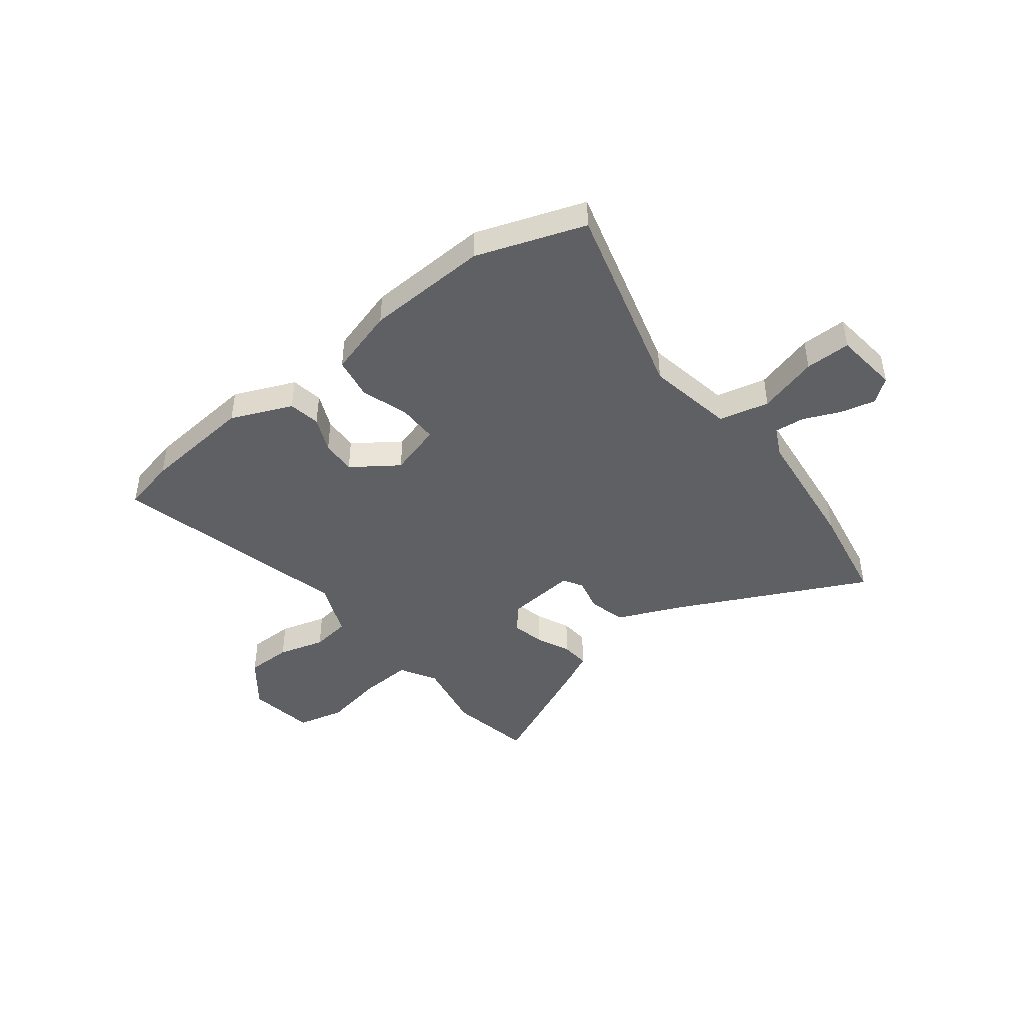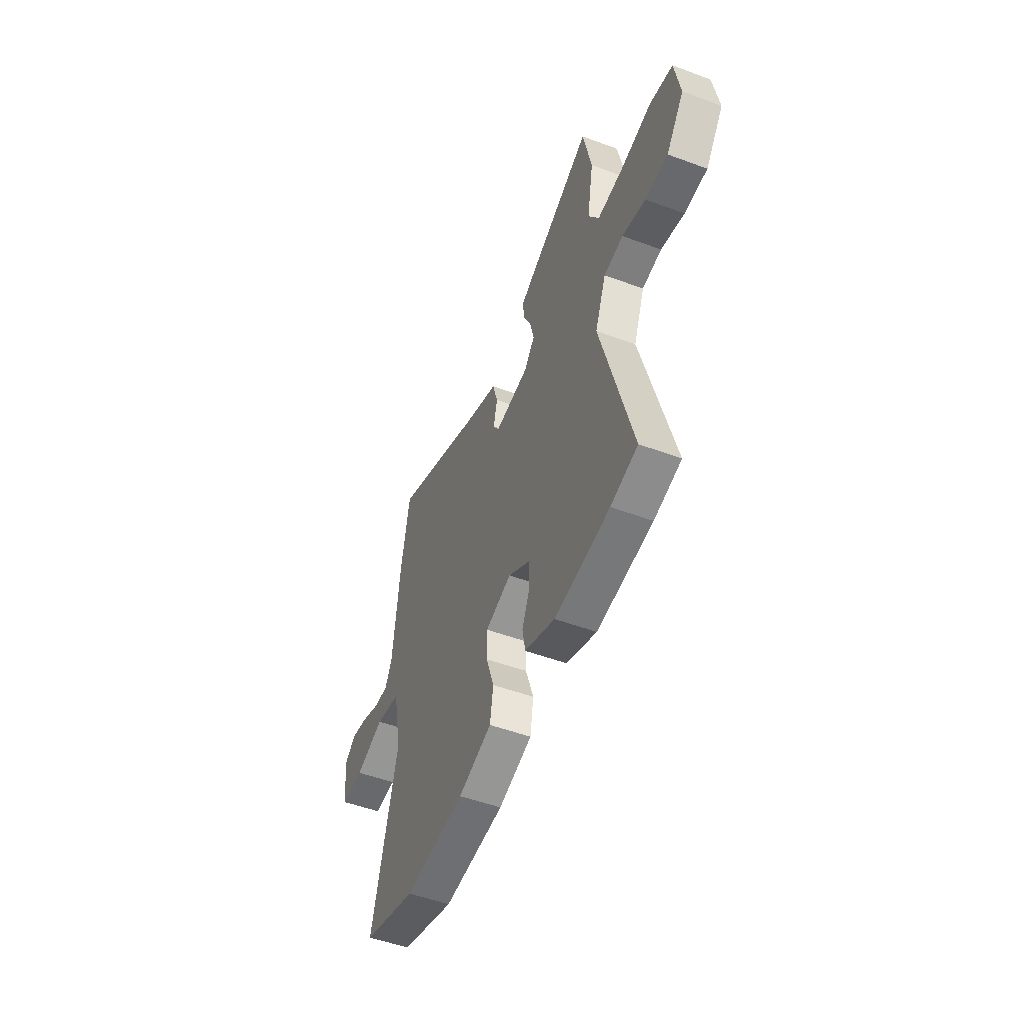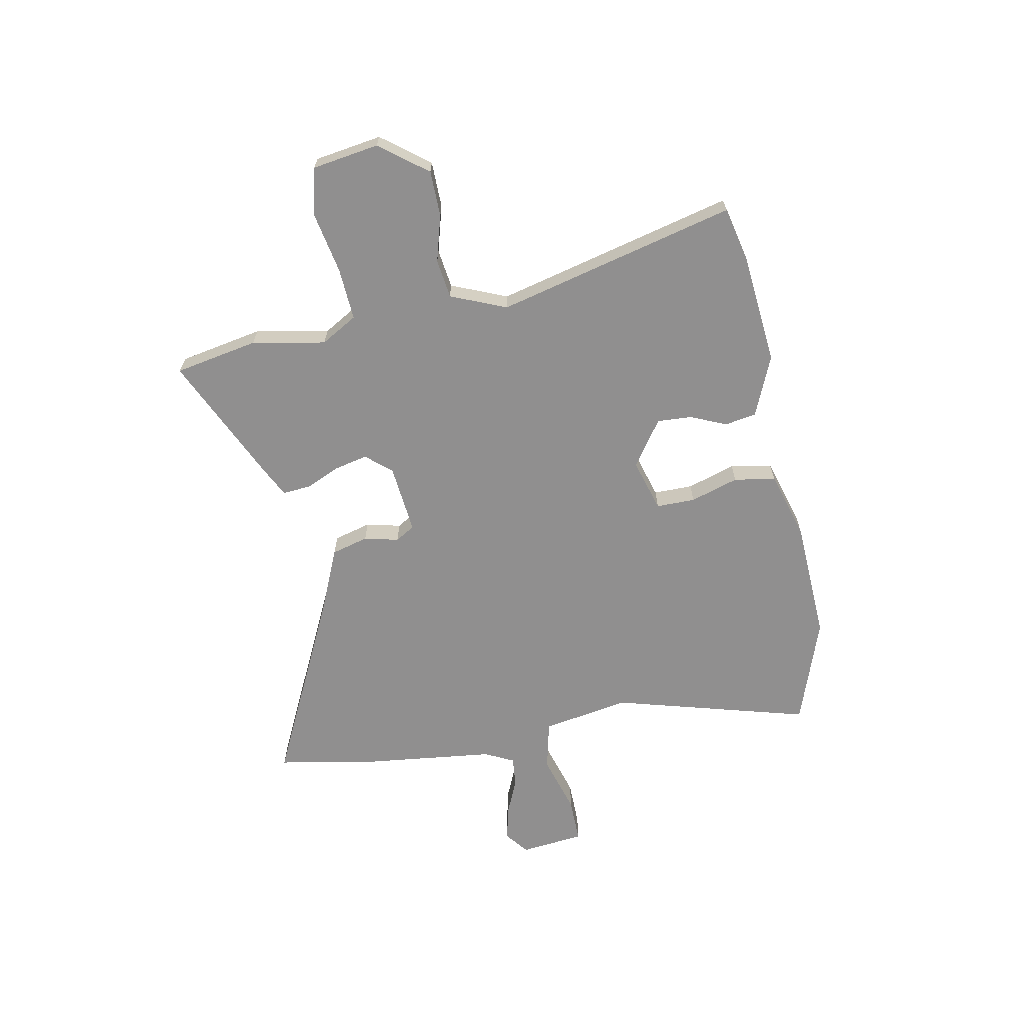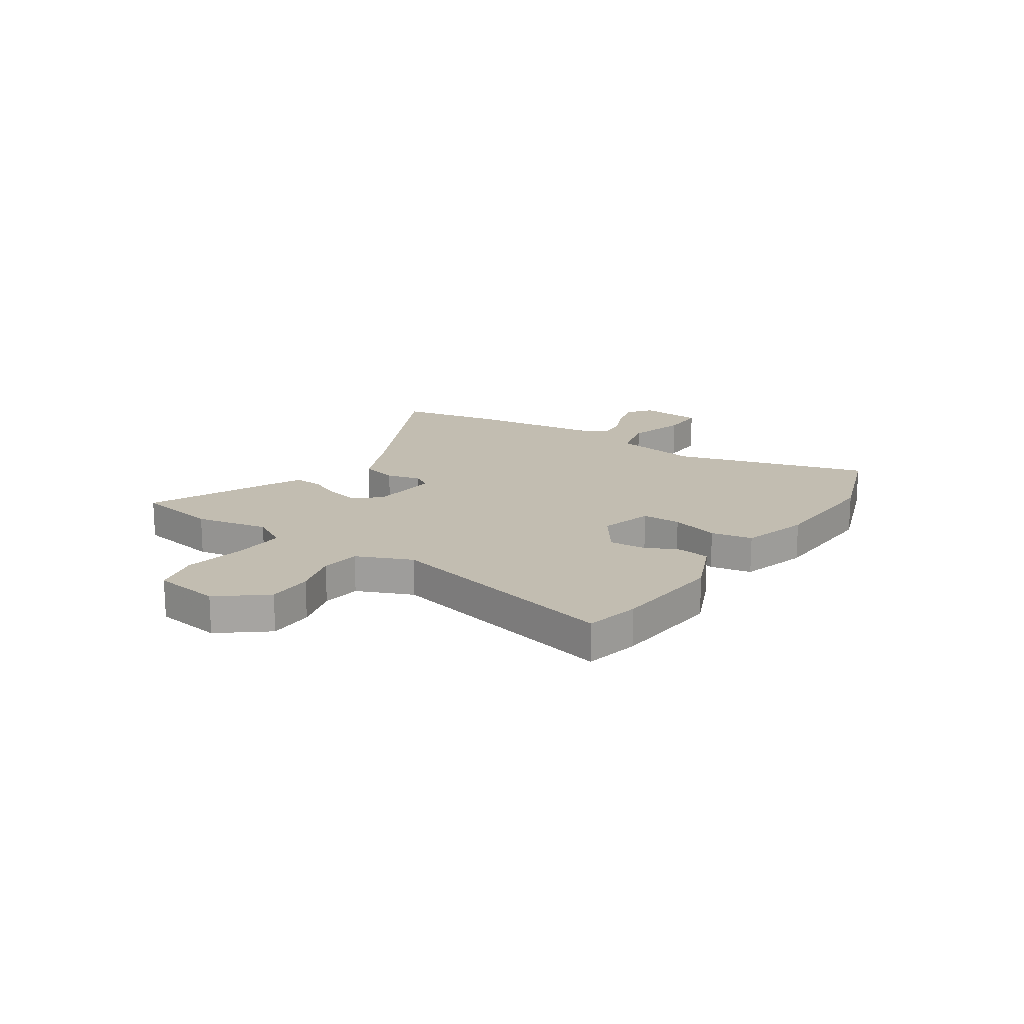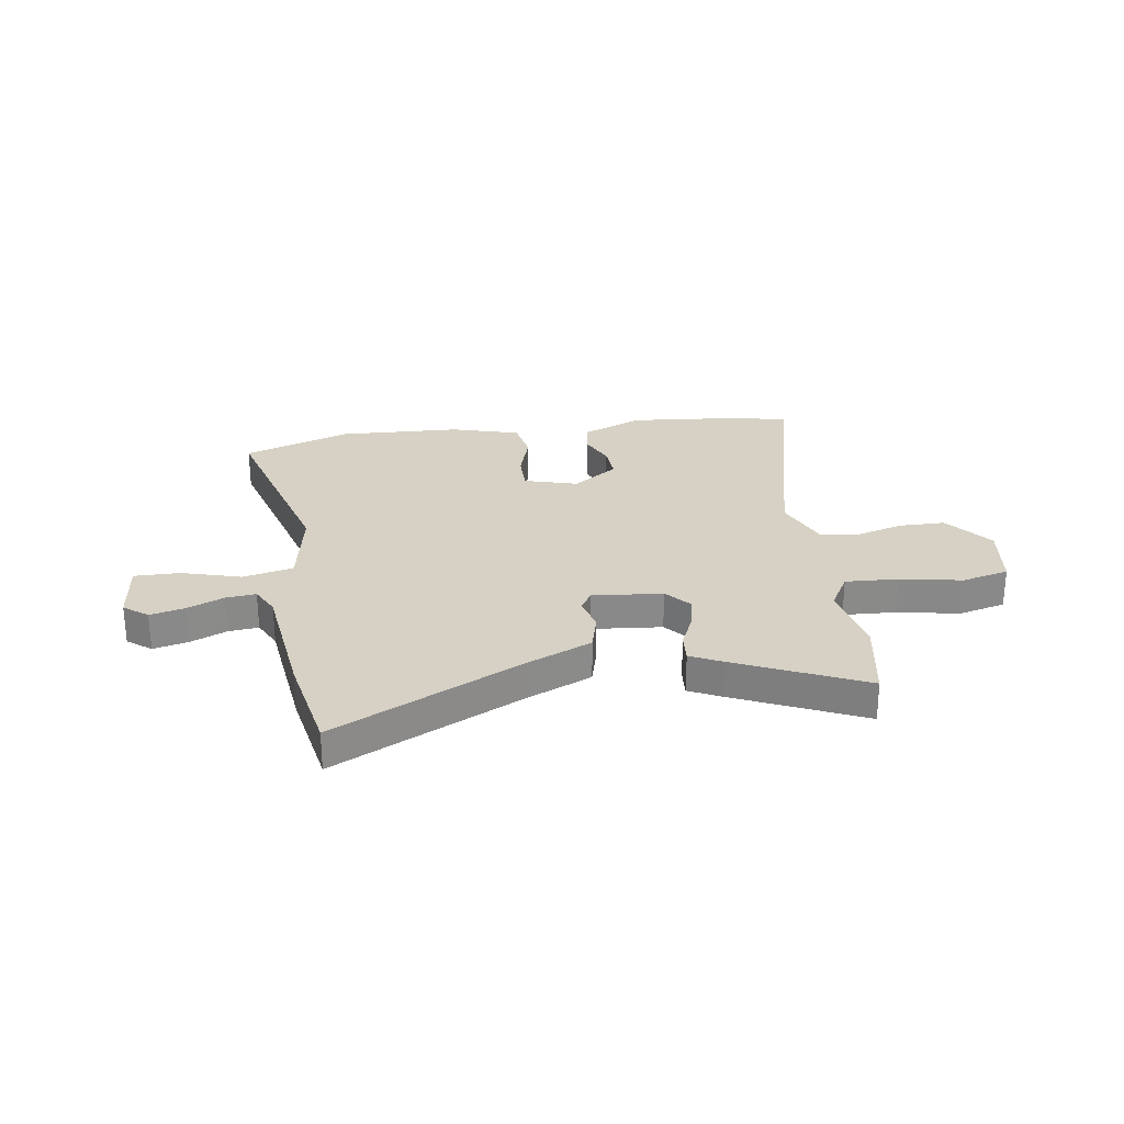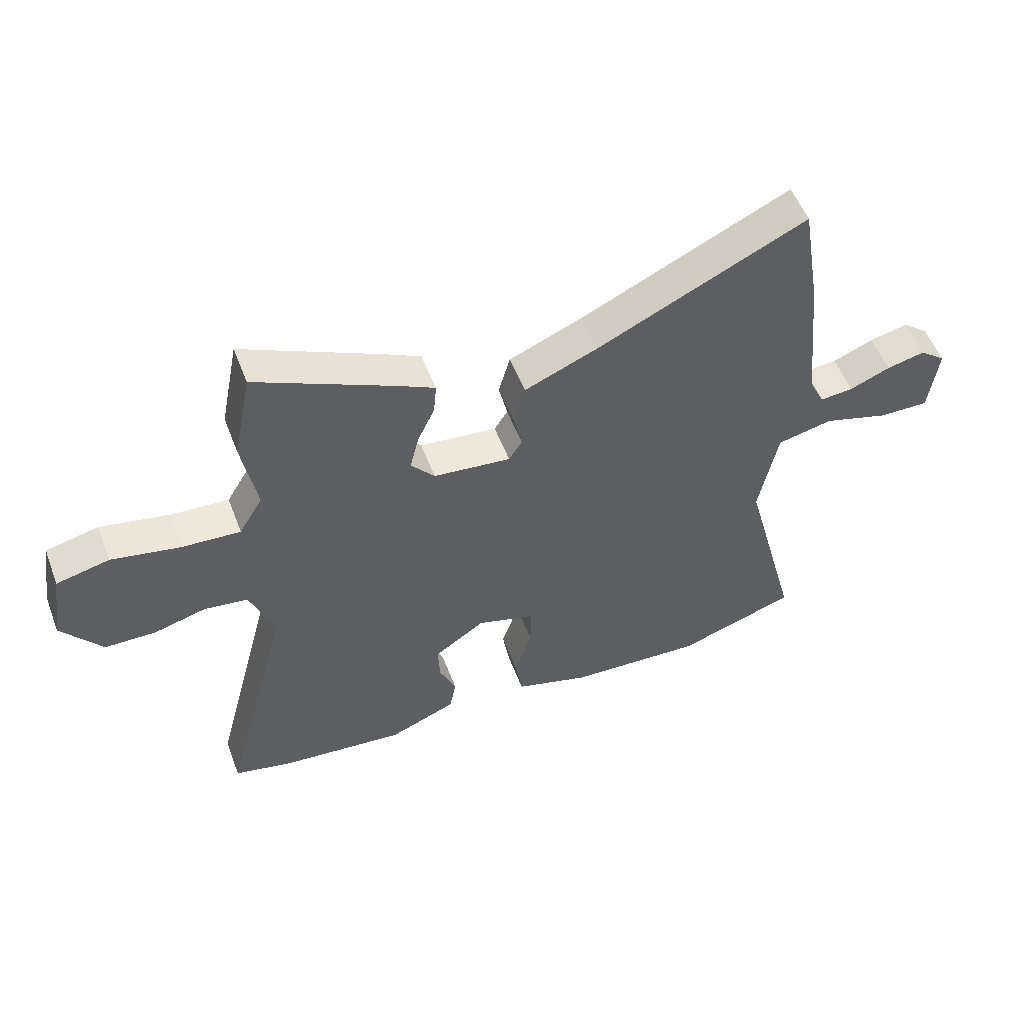
<metadata>
{"format":"obj","ext":"obj","renderer":"f3d","projection":"perspective","resolution":1024,"background":"white","views":[{"elev":-44.1,"azim":-142.8,"up":"+Y"},{"elev":-51.4,"azim":68.1,"up":"+Z"},{"elev":-65.4,"azim":100.3,"up":"+Y"},{"elev":16.9,"azim":122.6,"up":"+Y"},{"elev":27.0,"azim":-9.4,"up":"+Y"},{"elev":54.2,"azim":159.2,"up":"+Z"}]}
</metadata>
<code>
v 0.602 0.07 -0.475
v 0.498 0.07 -0.5
v 0.284 0.07 -0.523
v 0.167 0.07 -0.475
v 0.156 0.07 -0.414
v 0.185 0.07 -0.346
v 0.188 0.07 -0.279
v 0.1 0.07 -0.219
v -0.001 0.07 -0.25
v 0 0.07 -0.325
v 0.03 0.07 -0.417
v 0.017 0.07 -0.497
v -0.113 0.07 -0.537
v -0.348 0.07 -0.551
v -0.555 0.07 -0.482
v -0.455 0.07 -0.102
v -0.487 0.07 0.065
v -0.583 0.07 0.086
v -0.697 0.07 0.051
v -0.784 0.07 0.049
v -0.799 0.07 0.172
v -0.754 0.07 0.208
v -0.687 0.07 0.193
v -0.617 0.07 0.164
v -0.559 0.07 0.159
v -0.532 0.07 0.215
v -0.506 0.07 0.466
v -0.473 0.07 0.661
v -0.112 0.07 0.491
v 0.015 0.07 0.438
v 0.035 0.07 0.367
v 0.02 0.07 0.301
v 0.043 0.07 0.264
v 0.177 0.07 0.279
v 0.218 0.07 0.328
v 0.203 0.07 0.391
v 0.173 0.07 0.456
v 0.168 0.07 0.511
v 0.228 0.07 0.542
v 0.469 0.07 0.657
v 0.501 0.07 0.497
v 0.476 0.07 0.356
v 0.517 0.07 0.287
v 0.618 0.07 0.294
v 0.736 0.07 0.318
v 0.827 0.07 0.297
v 0.848 0.07 0.169
v 0.779 0.07 0.078
v 0.691 0.07 0.076
v 0.601 0.07 0.1
v 0.526 0.07 0.089
v 0.483 0.07 -0.018
v 0.602 0 -0.475
v 0.498 0 -0.5
v 0.284 0 -0.523
v 0.167 0 -0.475
v 0.156 0 -0.414
v 0.185 0 -0.346
v 0.188 0 -0.279
v 0.1 0 -0.219
v -0.001 0 -0.25
v 0 0 -0.325
v 0.03 0 -0.417
v 0.017 0 -0.497
v -0.113 0 -0.537
v -0.348 0 -0.551
v -0.555 0 -0.482
v -0.455 0 -0.102
v -0.487 0 0.065
v -0.583 0 0.086
v -0.697 0 0.051
v -0.784 0 0.049
v -0.799 0 0.172
v -0.754 0 0.208
v -0.687 0 0.193
v -0.617 0 0.164
v -0.559 0 0.159
v -0.532 0 0.215
v -0.506 0 0.466
v -0.473 0 0.661
v -0.112 0 0.491
v 0.015 0 0.438
v 0.035 0 0.367
v 0.02 0 0.301
v 0.043 0 0.264
v 0.177 0 0.279
v 0.218 0 0.328
v 0.203 0 0.391
v 0.173 0 0.456
v 0.168 0 0.511
v 0.228 0 0.542
v 0.469 0 0.657
v 0.501 0 0.497
v 0.476 0 0.356
v 0.517 0 0.287
v 0.618 0 0.294
v 0.736 0 0.318
v 0.827 0 0.297
v 0.848 0 0.169
v 0.779 0 0.078
v 0.691 0 0.076
v 0.601 0 0.1
v 0.526 0 0.089
v 0.483 0 -0.018
f 48 49 50
f 47 48 50
f 46 47 50
f 45 46 50
f 44 45 50
f 43 44 50 51
f 42 43 51 52
f 40 41 42
f 39 40 42
f 38 39 42
f 37 38 42
f 36 37 42
f 35 36 42 52
f 29 30 31 32
f 29 32 33
f 28 29 33
f 27 28 33
f 26 27 33
f 25 26 33
f 22 23 24
f 21 22 24
f 20 21 24
f 19 20 24
f 18 19 24
f 17 18 24 25
f 14 15 16
f 13 14 16
f 12 13 16
f 11 12 16
f 10 11 16
f 9 10 16 17
f 25 33 34
f 17 25 34
f 9 17 34
f 8 9 34
f 4 5 6
f 3 4 6
f 2 3 6 7
f 35 52 1
f 34 35 1
f 8 34 1
f 7 8 1
f 1 2 7
f 102 101 100
f 102 100 99
f 102 99 98
f 102 98 97
f 102 97 96
f 103 102 96 95
f 104 103 95 94
f 94 93 92
f 94 92 91
f 94 91 90
f 94 90 89
f 94 89 88
f 104 94 88 87
f 84 83 82 81
f 85 84 81
f 85 81 80
f 85 80 79
f 85 79 78
f 85 78 77
f 76 75 74
f 76 74 73
f 76 73 72
f 76 72 71
f 76 71 70
f 77 76 70 69
f 68 67 66
f 68 66 65
f 68 65 64
f 68 64 63
f 68 63 62
f 69 68 62 61
f 86 85 77
f 86 77 69
f 86 69 61
f 86 61 60
f 58 57 56
f 58 56 55
f 59 58 55 54
f 53 104 87
f 53 87 86
f 53 86 60
f 53 60 59
f 59 54 53
f 1 53 54 2
f 2 54 55 3
f 3 55 56 4
f 4 56 57 5
f 5 57 58 6
f 6 58 59 7
f 7 59 60 8
f 8 60 61 9
f 9 61 62 10
f 10 62 63 11
f 11 63 64 12
f 12 64 65 13
f 13 65 66 14
f 14 66 67 15
f 15 67 68 16
f 16 68 69 17
f 17 69 70 18
f 18 70 71 19
f 19 71 72 20
f 20 72 73 21
f 21 73 74 22
f 22 74 75 23
f 23 75 76 24
f 24 76 77 25
f 25 77 78 26
f 26 78 79 27
f 27 79 80 28
f 28 80 81 29
f 29 81 82 30
f 30 82 83 31
f 31 83 84 32
f 32 84 85 33
f 33 85 86 34
f 34 86 87 35
f 35 87 88 36
f 36 88 89 37
f 37 89 90 38
f 38 90 91 39
f 39 91 92 40
f 40 92 93 41
f 41 93 94 42
f 42 94 95 43
f 43 95 96 44
f 44 96 97 45
f 45 97 98 46
f 46 98 99 47
f 47 99 100 48
f 48 100 101 49
f 49 101 102 50
f 50 102 103 51
f 51 103 104 52
f 52 104 53 1

</code>
